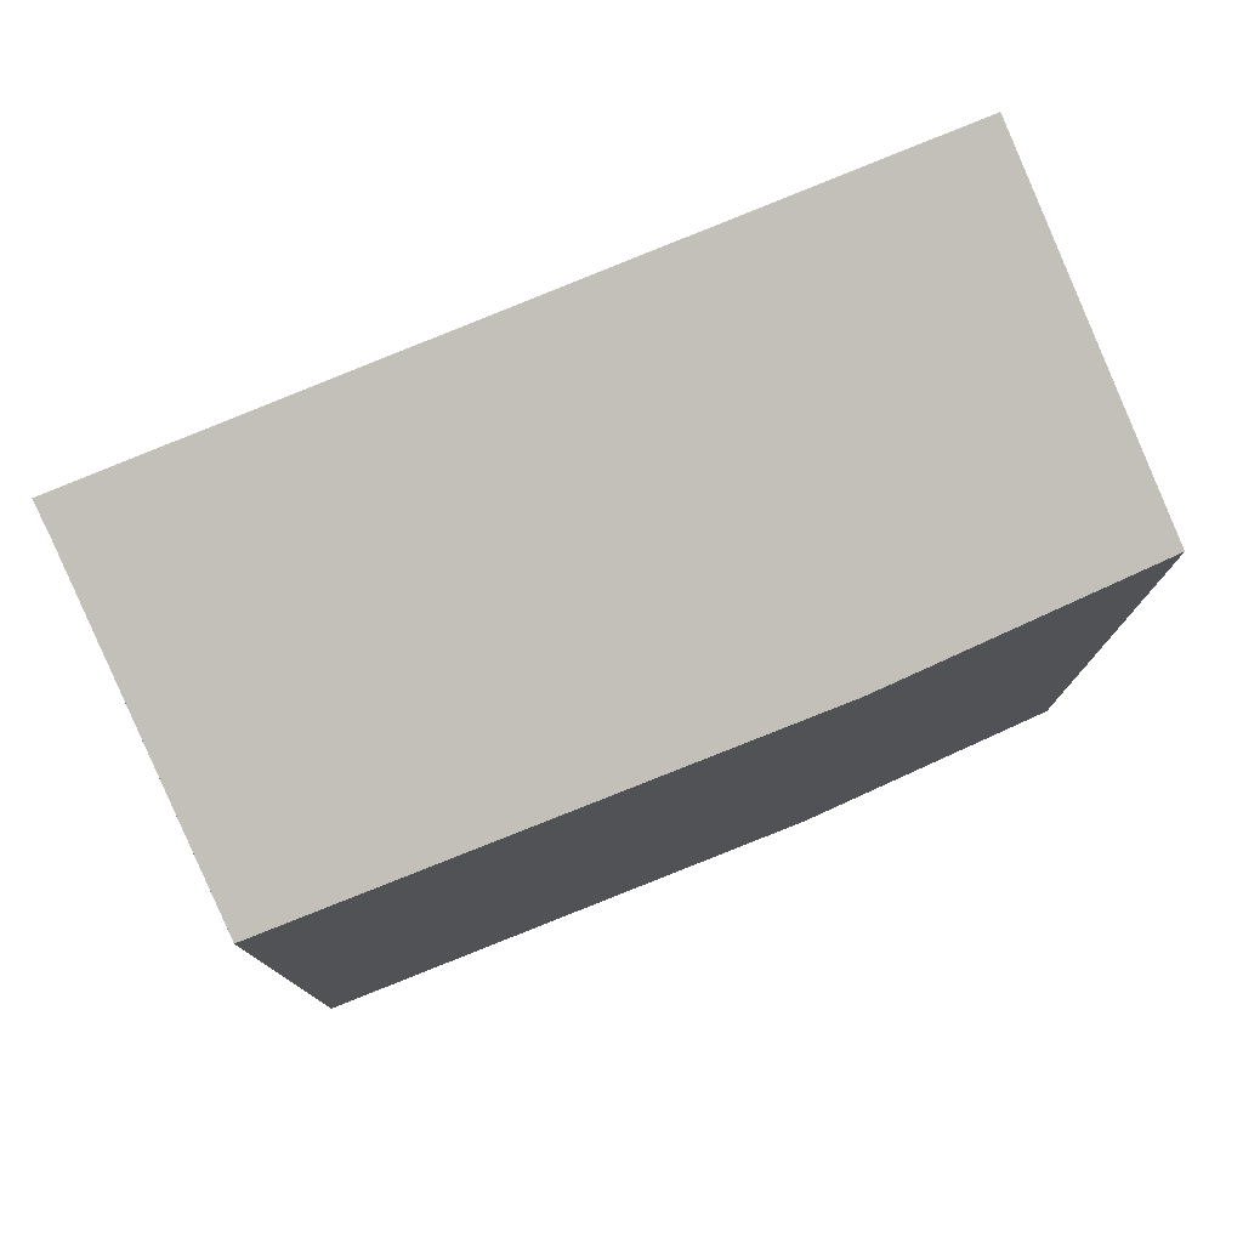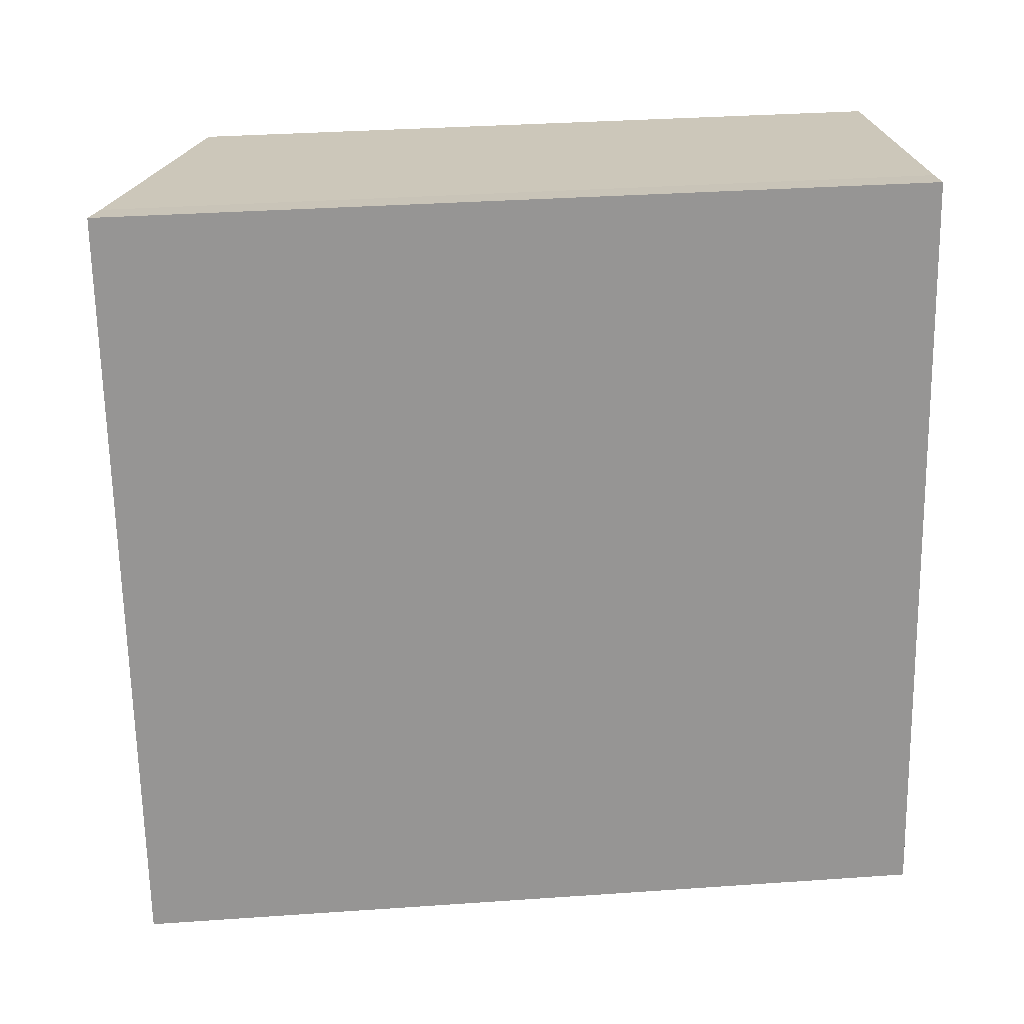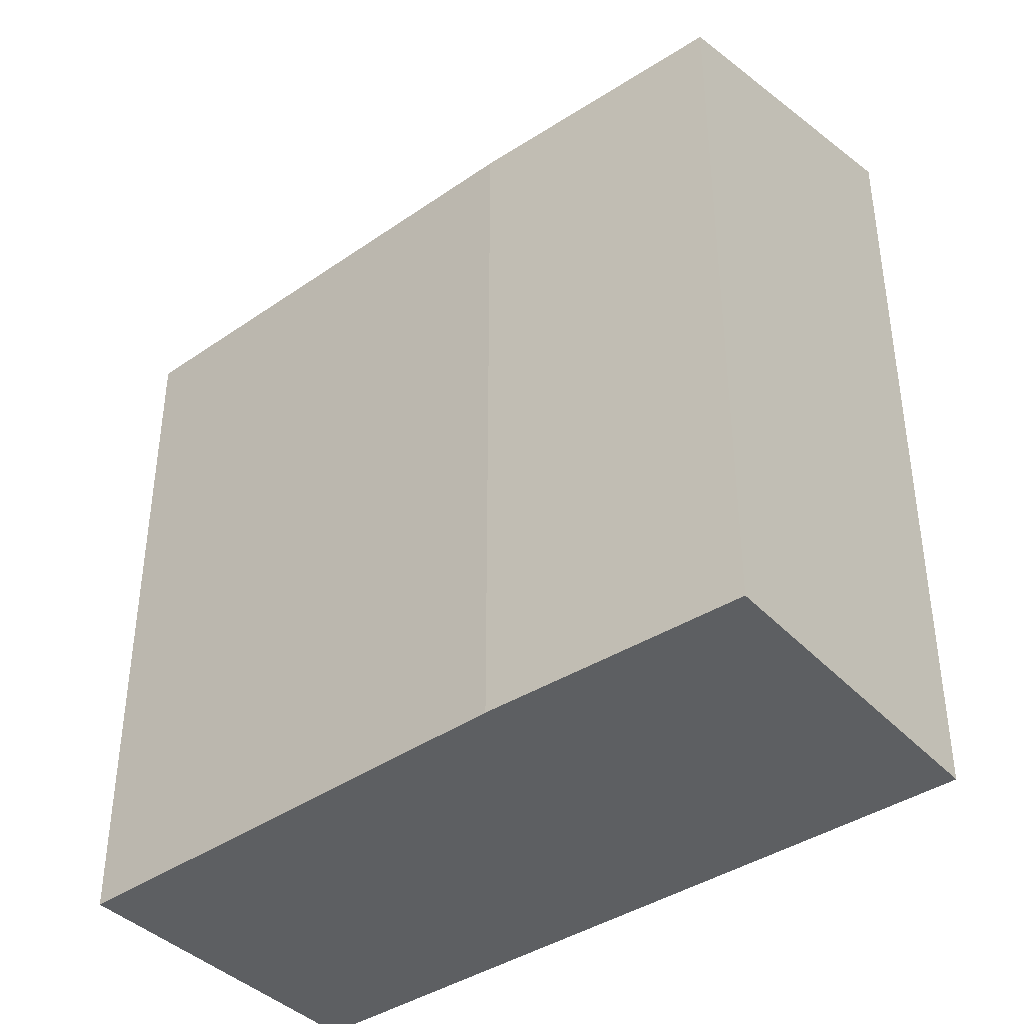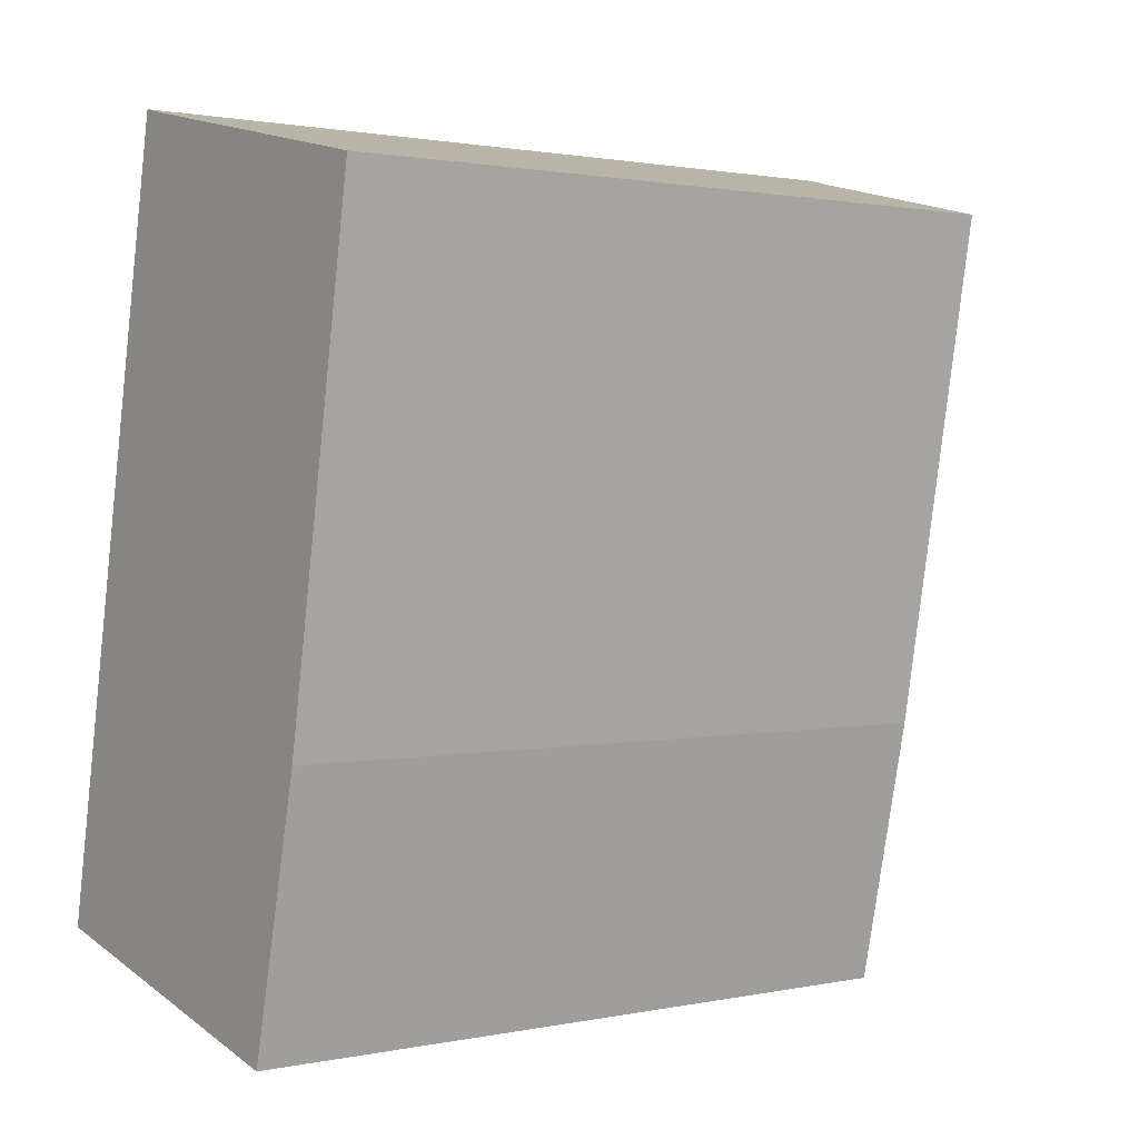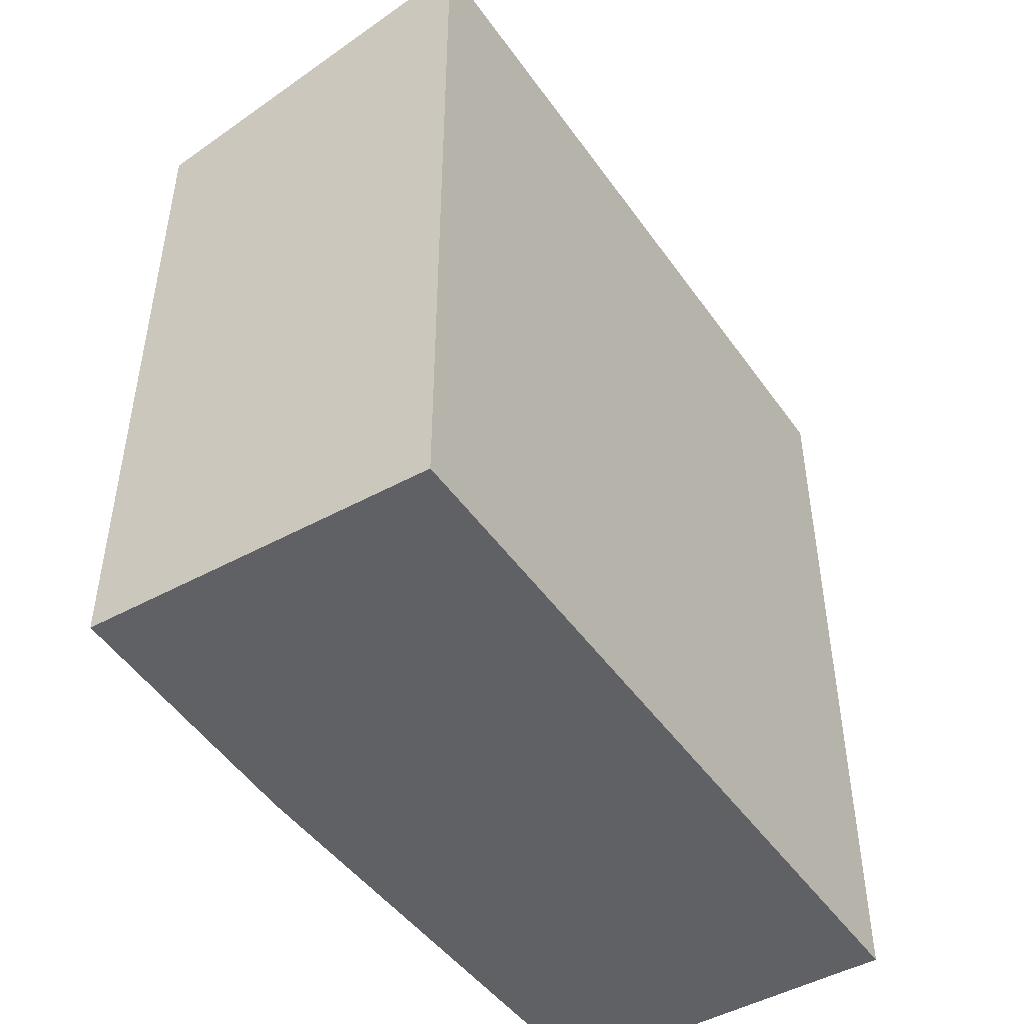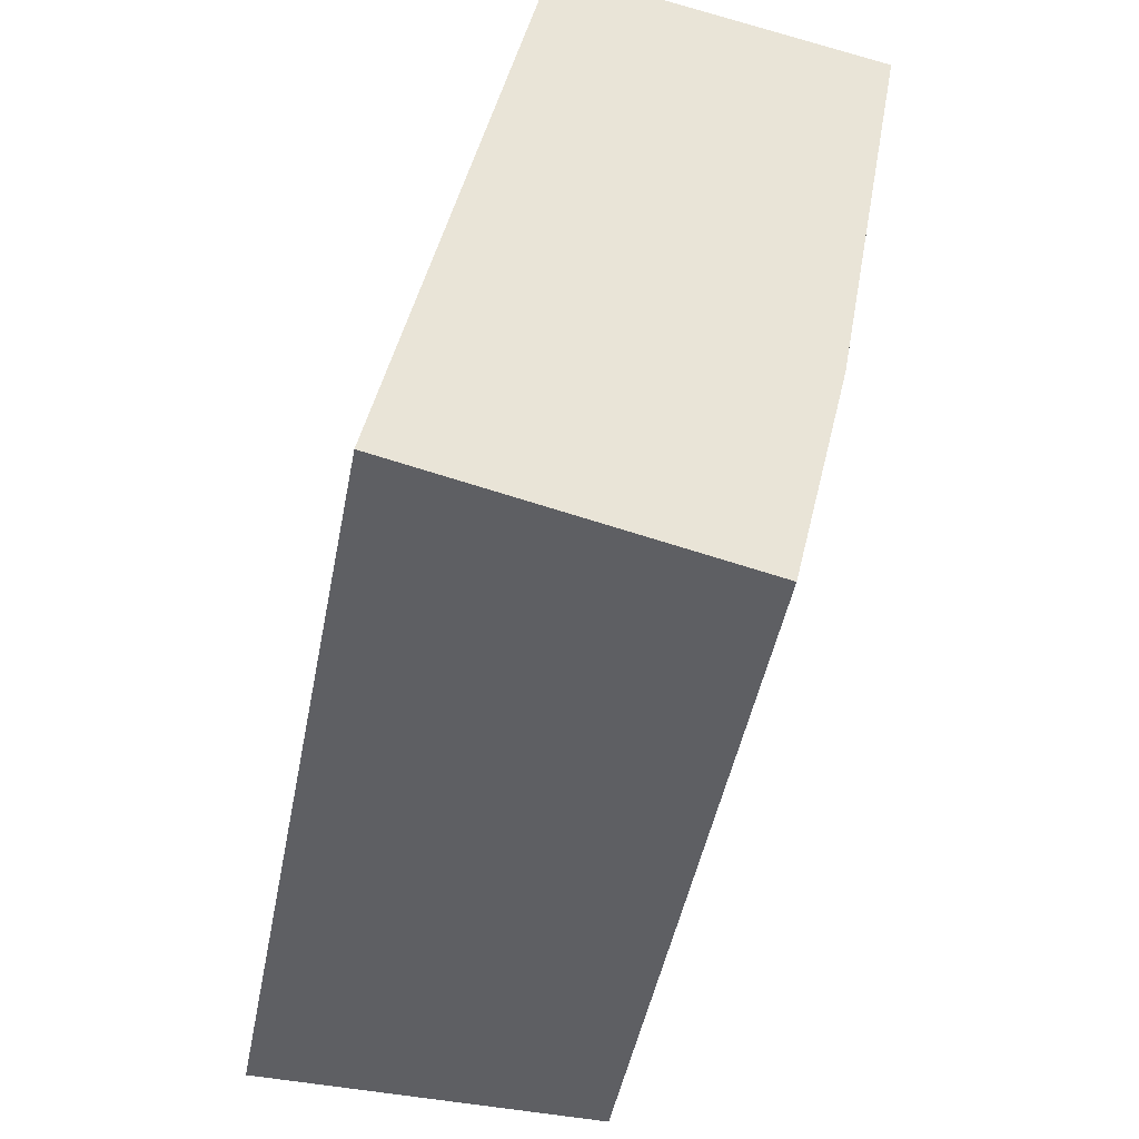
<metadata>
{"format":"obj","ext":"obj","renderer":"f3d","projection":"perspective","resolution":1024,"background":"white","views":[{"elev":78.3,"azim":78.3,"up":"+Y"},{"elev":34.0,"azim":-95.4,"up":"+Z"},{"elev":-39.5,"azim":140.9,"up":"+Y"},{"elev":1.3,"azim":52.8,"up":"+Z"},{"elev":-48.0,"azim":-135.5,"up":"+Y"},{"elev":-46.8,"azim":-10.8,"up":"+Z"}]}
</metadata>
<code>
v  0 5.803 3.553e-16
v  2.842 5.061 1.331
v  2.415 5.079 -0.561
v  1.056 5.801 5.429
v  1.282 5.733 5.374
v  3.465 5.079 4.888
v  1.282 -3.291e-16 5.374
v  3.465 -2.993e-16 4.888
v  1.056 -3.324e-16 5.429
v  2.842 -8.15e-17 1.331
v  2.415 3.435e-17 -0.561
v  0 0 0
g defaultobject
f 1 2 3
f 2 1 4
f 2 4 5
f 2 5 6
f 7 6 5
f 6 7 8
f 9 5 4
f 5 9 7
f 8 2 6
f 2 8 10
f 2 11 3
f 11 2 10
f 3 12 1
f 12 3 11
f 12 4 1
f 4 12 9
f 10 12 11
f 12 10 9
f 9 10 7
f 7 10 8

</code>
